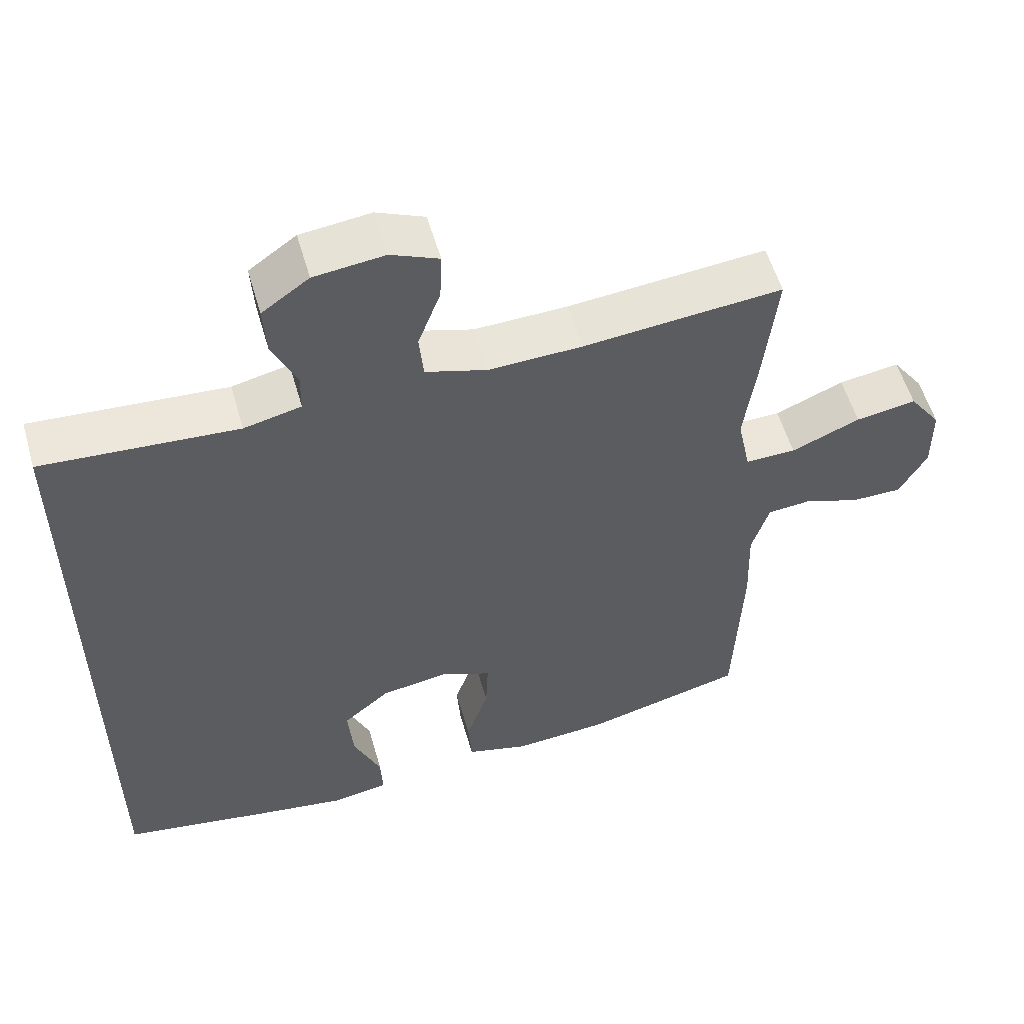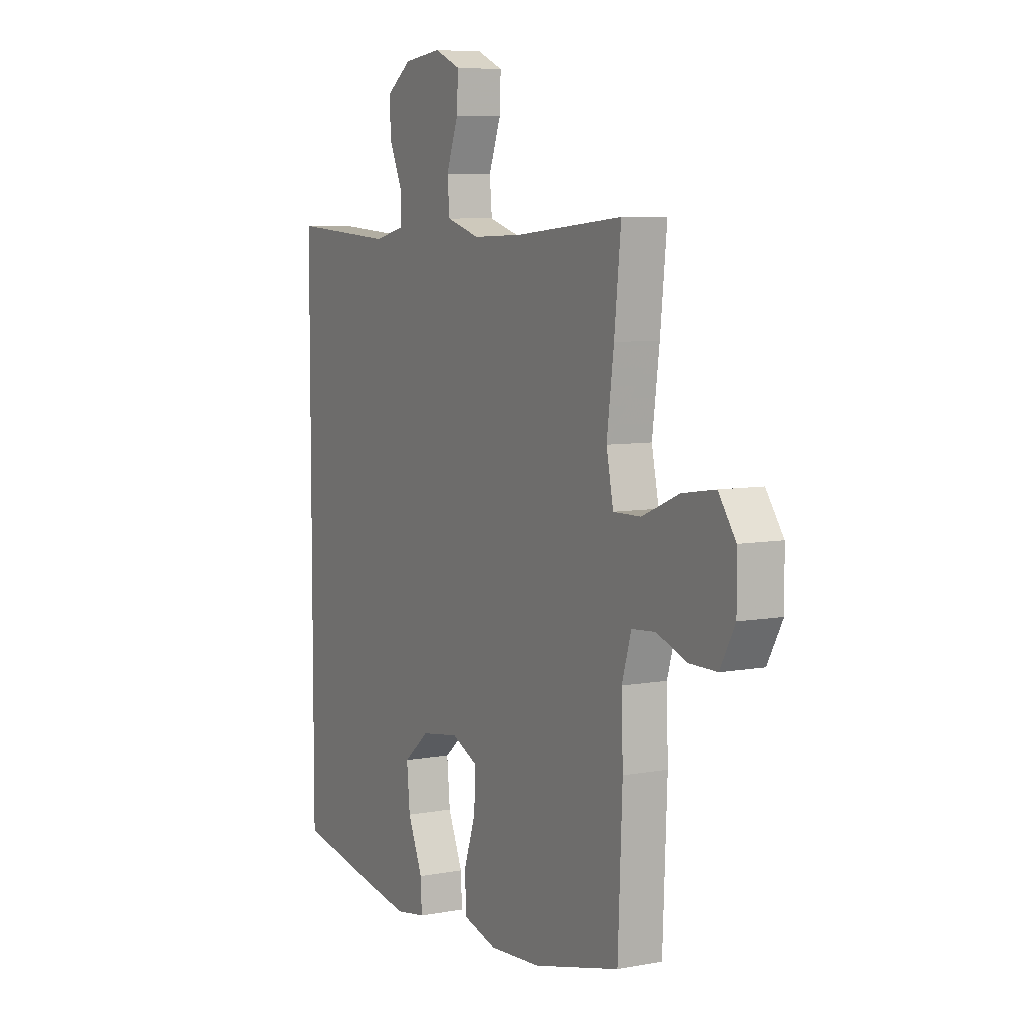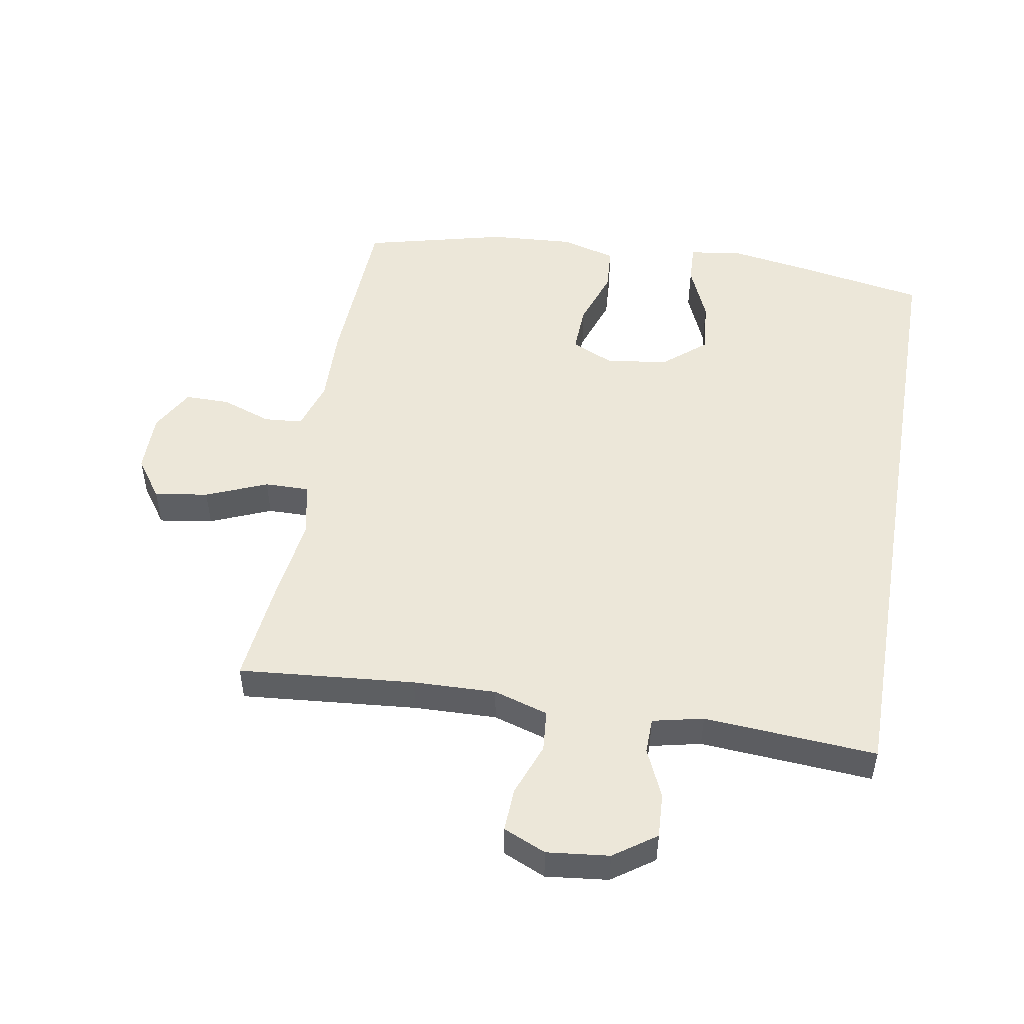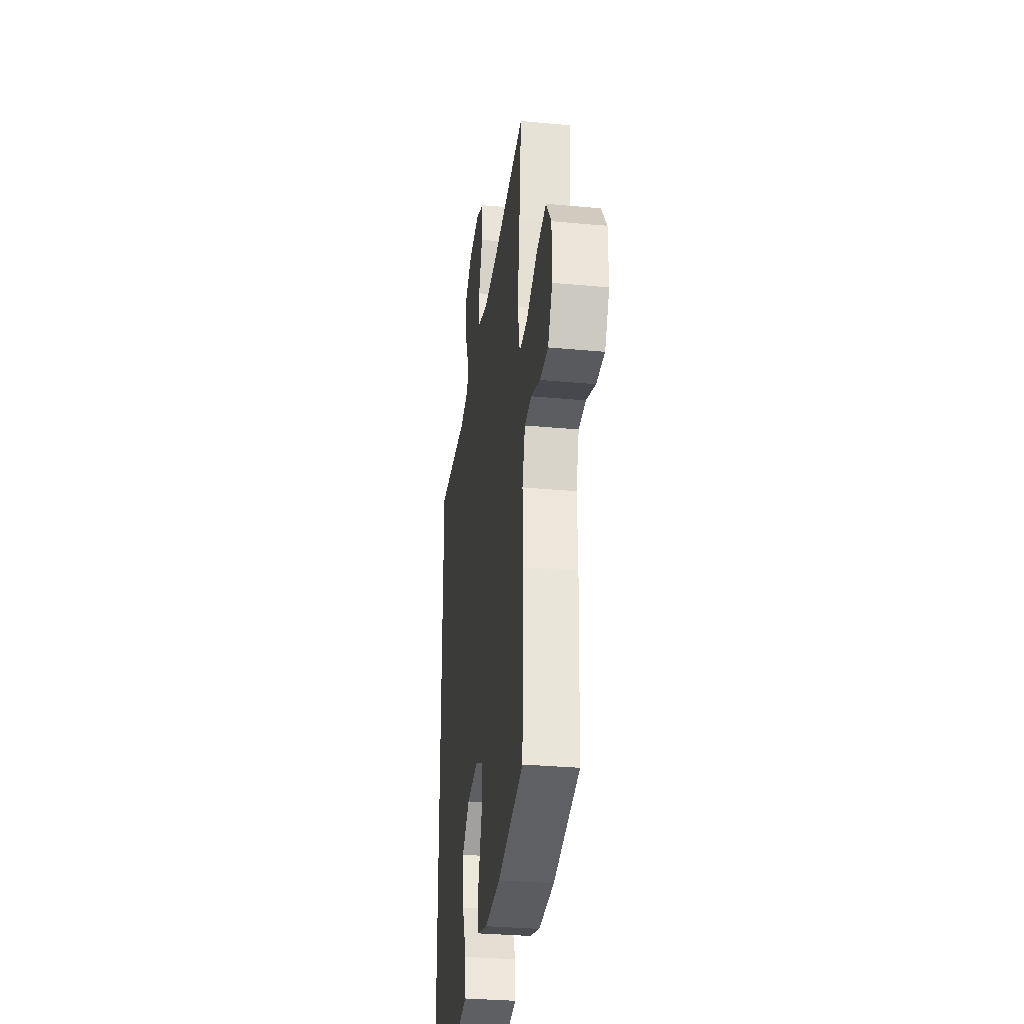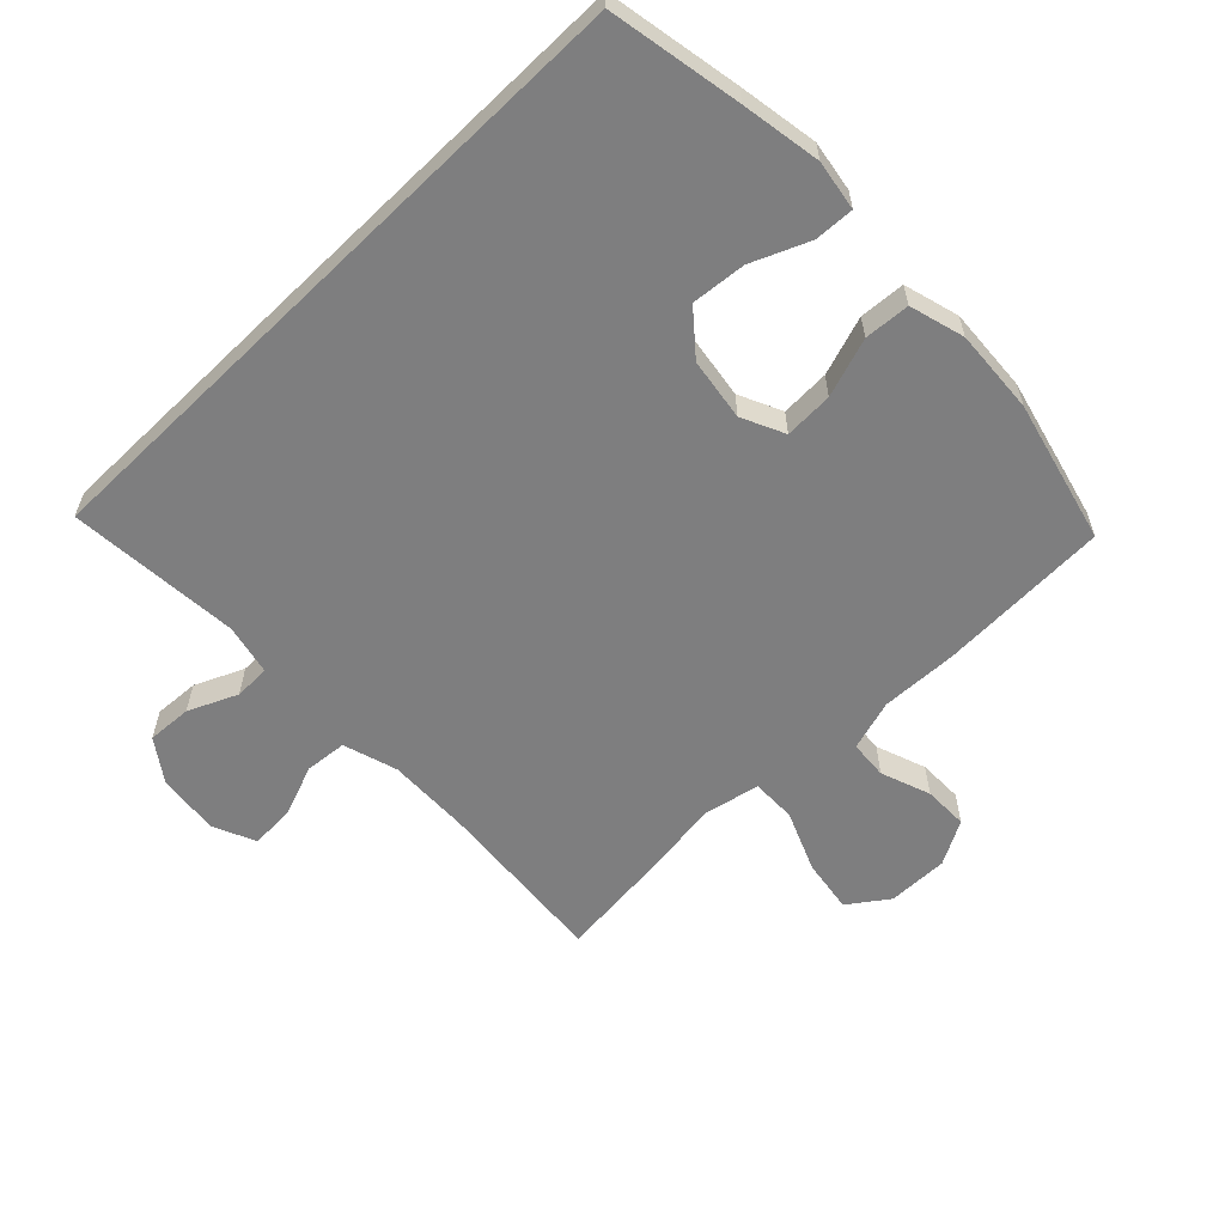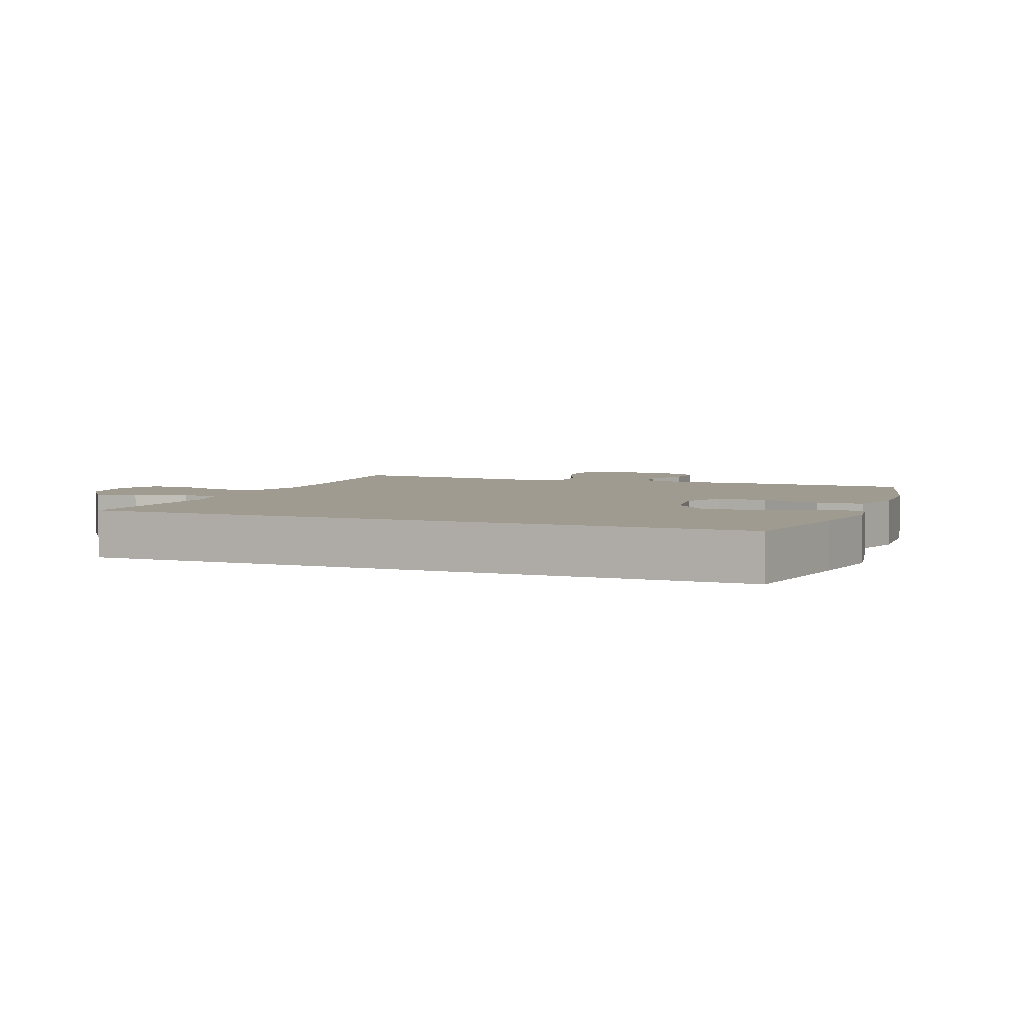
<metadata>
{"format":"obj","ext":"obj","renderer":"f3d","projection":"perspective","resolution":1024,"background":"white","views":[{"elev":55.7,"azim":164.0,"up":"+Z"},{"elev":6.9,"azim":-118.4,"up":"+Z"},{"elev":50.0,"azim":9.9,"up":"+Y"},{"elev":-31.4,"azim":-97.5,"up":"+Z"},{"elev":-59.5,"azim":134.2,"up":"+Y"},{"elev":4.2,"azim":111.6,"up":"+Y"}]}
</metadata>
<code>
v -0.5 0.07 -0.5
v -0.511 0.07 -0.233
v -0.507 0.07 -0.113
v -0.531 0.07 -0.034
v -0.591 0.07 -0.029
v -0.669 0.07 -0.057
v -0.739 0.07 -0.057
v -0.777 0.07 0.012
v -0.776 0.07 0.107
v -0.732 0.07 0.169
v -0.648 0.07 0.156
v -0.553 0.07 0.116
v -0.483 0.07 0.115
v -0.465 0.07 0.202
v -0.483 0.07 0.338
v -0.5 0.07 0.5
v -0.225 0.07 0.475
v -0.096 0.07 0.471
v -0.011 0.07 0.497
v -0.005 0.07 0.562
v -0.036 0.07 0.645
v -0.039 0.07 0.713
v 0.027 0.07 0.742
v 0.124 0.07 0.731
v 0.189 0.07 0.685
v 0.185 0.07 0.615
v 0.151 0.07 0.539
v 0.152 0.07 0.483
v 0.231 0.07 0.465
v 0.5 0.07 0.484
v 0.5 0.07 -0.533
v 0.293 0.07 -0.57
v 0.169 0.07 -0.59
v 0.091 0.07 -0.577
v 0.094 0.07 -0.515
v 0.132 0.07 -0.426
v 0.14 0.07 -0.341
v 0.075 0.07 -0.286
v -0.022 0.07 -0.271
v -0.089 0.07 -0.302
v -0.086 0.07 -0.378
v -0.055 0.07 -0.47
v -0.06 0.07 -0.541
v -0.146 0.07 -0.565
v -0.278 0.07 -0.556
v -0.5 0 -0.5
v -0.511 0 -0.233
v -0.507 0 -0.113
v -0.531 0 -0.034
v -0.591 0 -0.029
v -0.669 0 -0.057
v -0.739 0 -0.057
v -0.777 0 0.012
v -0.776 0 0.107
v -0.732 0 0.169
v -0.648 0 0.156
v -0.553 0 0.116
v -0.483 0 0.115
v -0.465 0 0.202
v -0.483 0 0.338
v -0.5 0 0.5
v -0.225 0 0.475
v -0.096 0 0.471
v -0.011 0 0.497
v -0.005 0 0.562
v -0.036 0 0.645
v -0.039 0 0.713
v 0.027 0 0.742
v 0.124 0 0.731
v 0.189 0 0.685
v 0.185 0 0.615
v 0.151 0 0.539
v 0.152 0 0.483
v 0.231 0 0.465
v 0.5 0 0.484
v 0.5 0 -0.533
v 0.293 0 -0.57
v 0.169 0 -0.59
v 0.091 0 -0.577
v 0.094 0 -0.515
v 0.132 0 -0.426
v 0.14 0 -0.341
v 0.075 0 -0.286
v -0.022 0 -0.271
v -0.089 0 -0.302
v -0.086 0 -0.378
v -0.055 0 -0.47
v -0.06 0 -0.541
v -0.146 0 -0.565
v -0.278 0 -0.556
f 41 42 43 44
f 40 41 44 45
f 33 34 35 36
f 33 36 37
f 32 33 37
f 29 30 31 32
f 28 29 32 37
f 27 28 37 38
f 25 26 27
f 24 25 27
f 20 21 22 23
f 19 20 23 24
f 14 15 16 17
f 13 14 17 18
f 9 10 11 12
f 9 12 13
f 8 9 13
f 5 6 7 8
f 4 5 8 13
f 3 4 13 18
f 40 45 1 2
f 39 40 2 3
f 19 24 27 38
f 19 38 39
f 3 18 19 39
f 89 88 87 86
f 90 89 86 85
f 81 80 79 78
f 82 81 78
f 82 78 77
f 77 76 75 74
f 82 77 74 73
f 83 82 73 72
f 72 71 70
f 72 70 69
f 68 67 66 65
f 69 68 65 64
f 62 61 60 59
f 63 62 59 58
f 57 56 55 54
f 58 57 54
f 58 54 53
f 53 52 51 50
f 58 53 50 49
f 63 58 49 48
f 47 46 90 85
f 48 47 85 84
f 83 72 69 64
f 84 83 64
f 84 64 63 48
f 1 46 47 2
f 2 47 48 3
f 3 48 49 4
f 4 49 50 5
f 5 50 51 6
f 6 51 52 7
f 7 52 53 8
f 8 53 54 9
f 9 54 55 10
f 10 55 56 11
f 11 56 57 12
f 12 57 58 13
f 13 58 59 14
f 14 59 60 15
f 15 60 61 16
f 16 61 62 17
f 17 62 63 18
f 18 63 64 19
f 19 64 65 20
f 20 65 66 21
f 21 66 67 22
f 22 67 68 23
f 23 68 69 24
f 24 69 70 25
f 25 70 71 26
f 26 71 72 27
f 27 72 73 28
f 28 73 74 29
f 29 74 75 30
f 30 75 76 31
f 31 76 77 32
f 32 77 78 33
f 33 78 79 34
f 34 79 80 35
f 35 80 81 36
f 36 81 82 37
f 37 82 83 38
f 38 83 84 39
f 39 84 85 40
f 40 85 86 41
f 41 86 87 42
f 42 87 88 43
f 43 88 89 44
f 44 89 90 45
f 45 90 46 1

</code>
